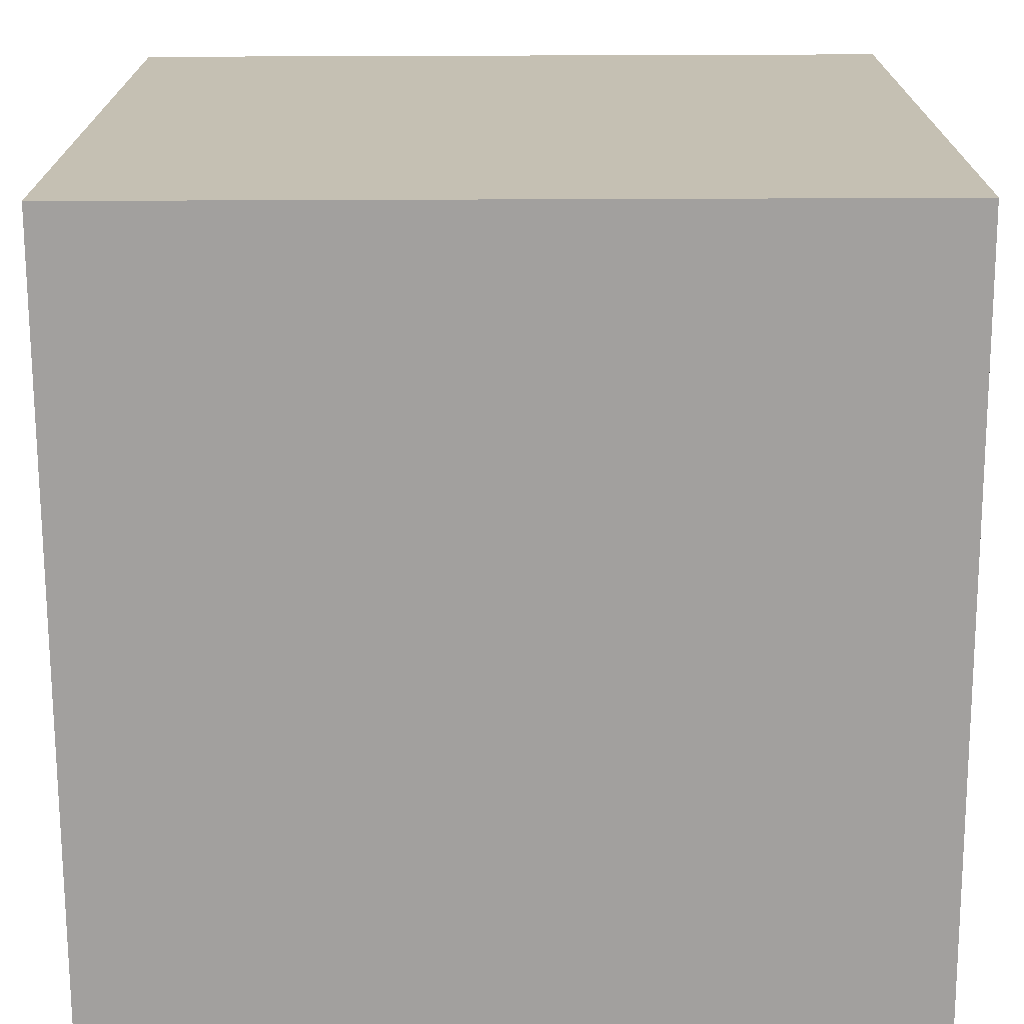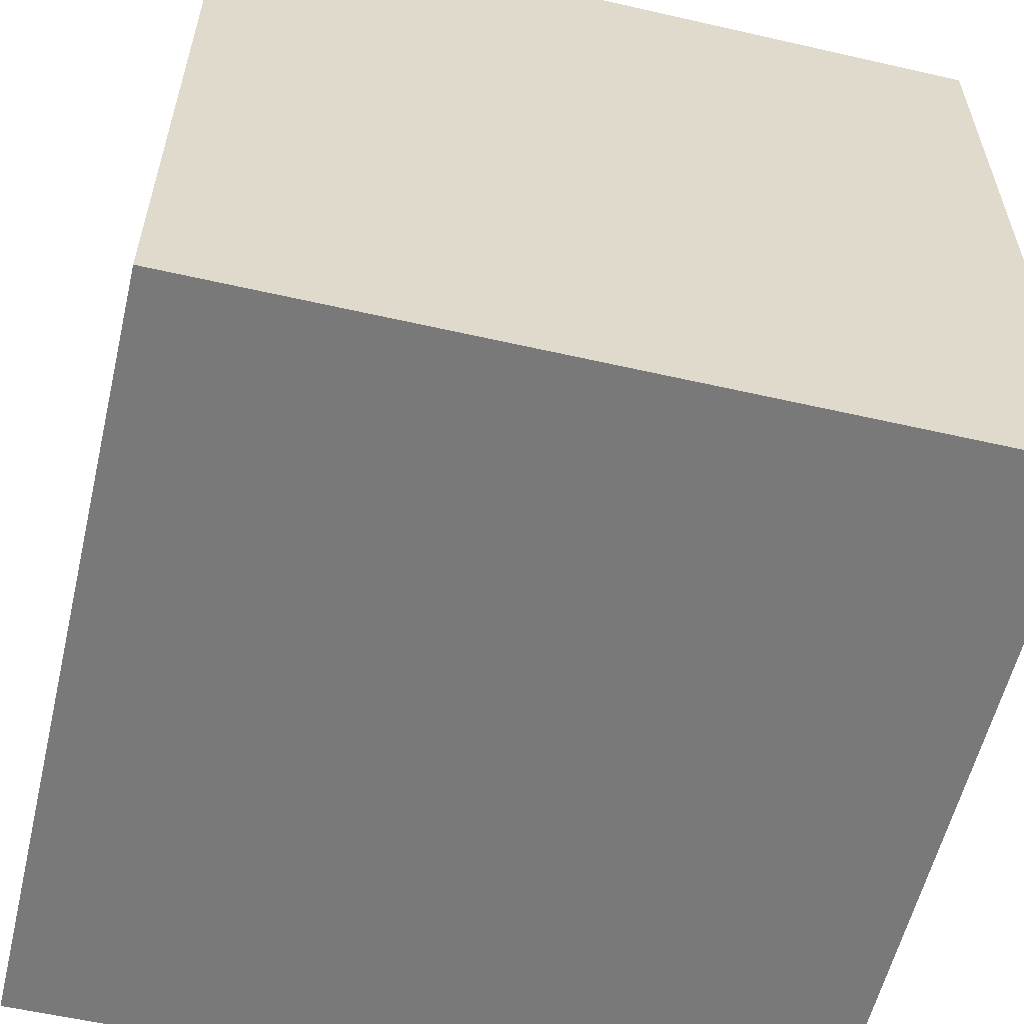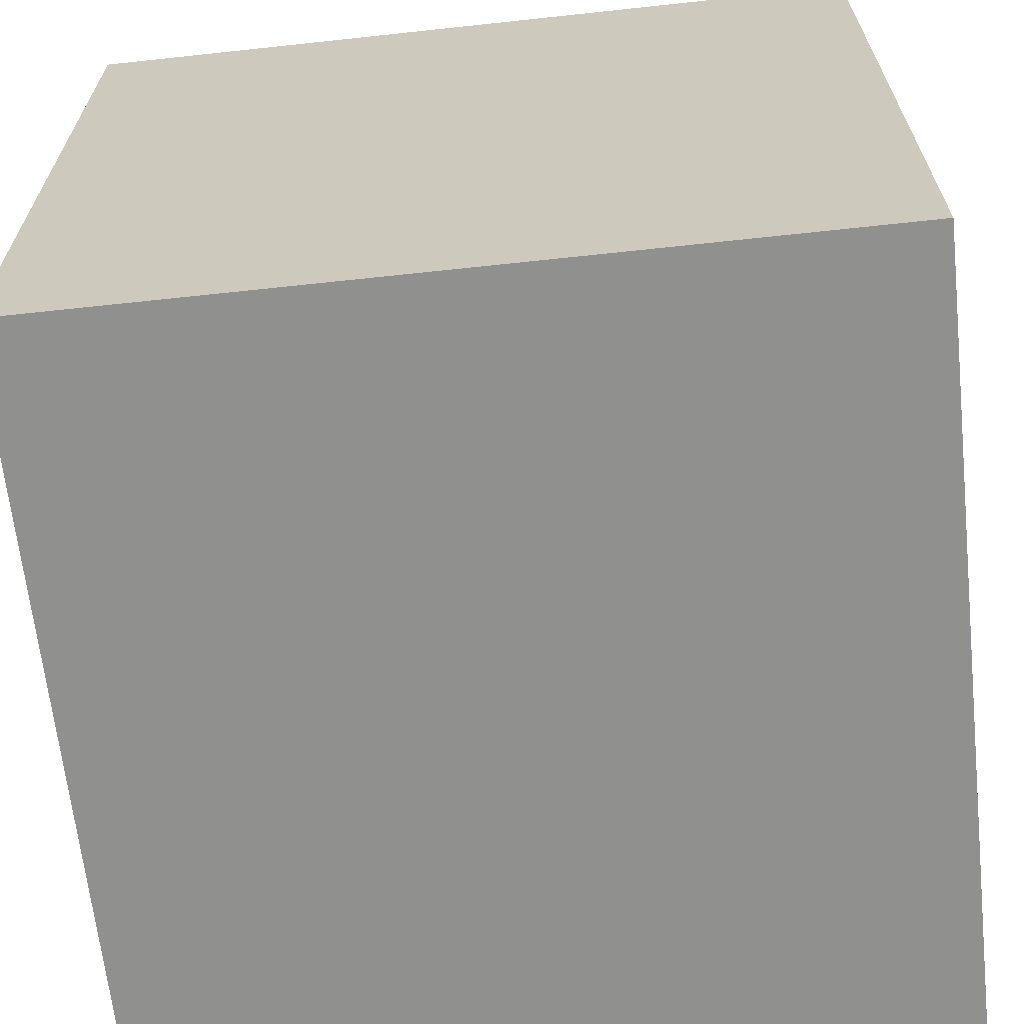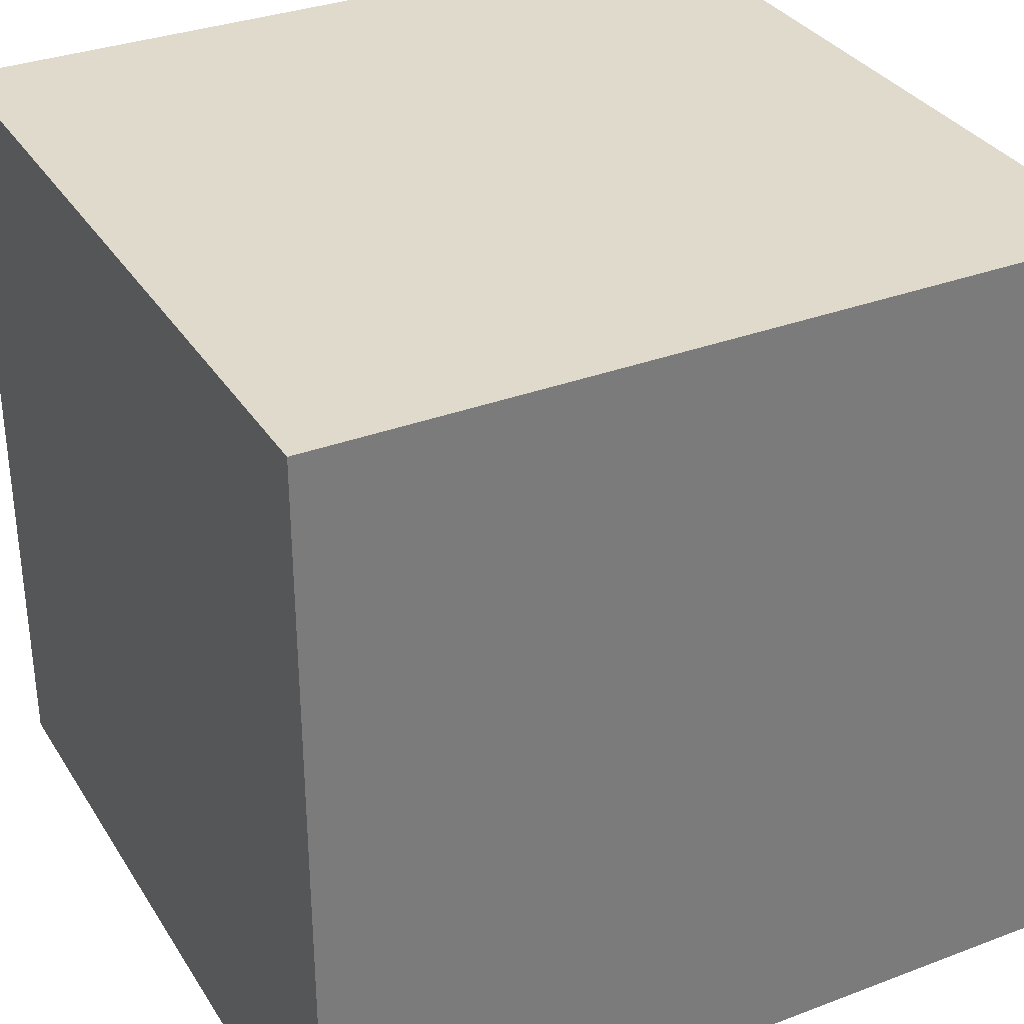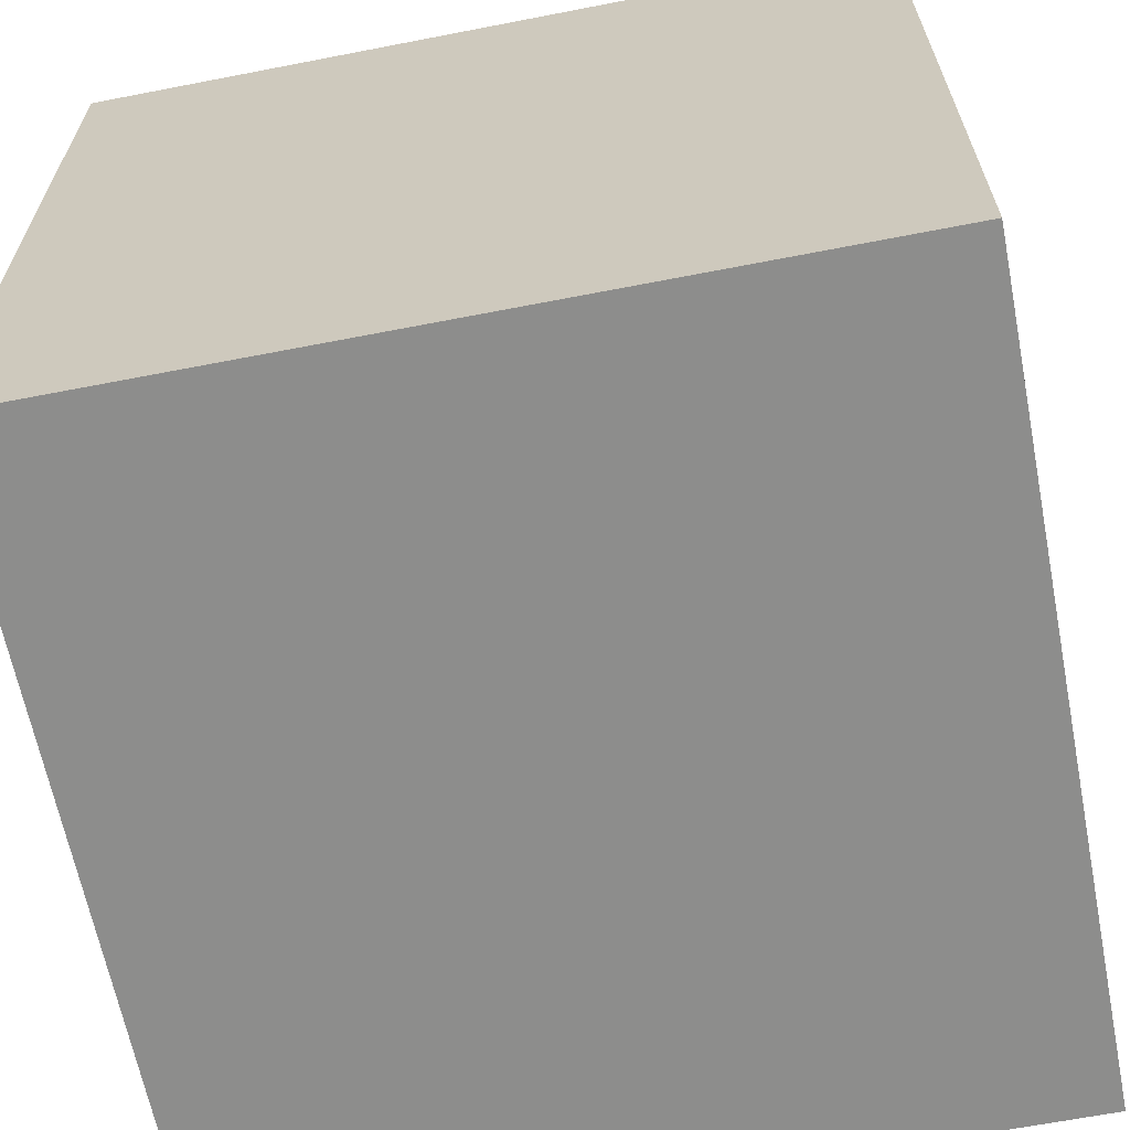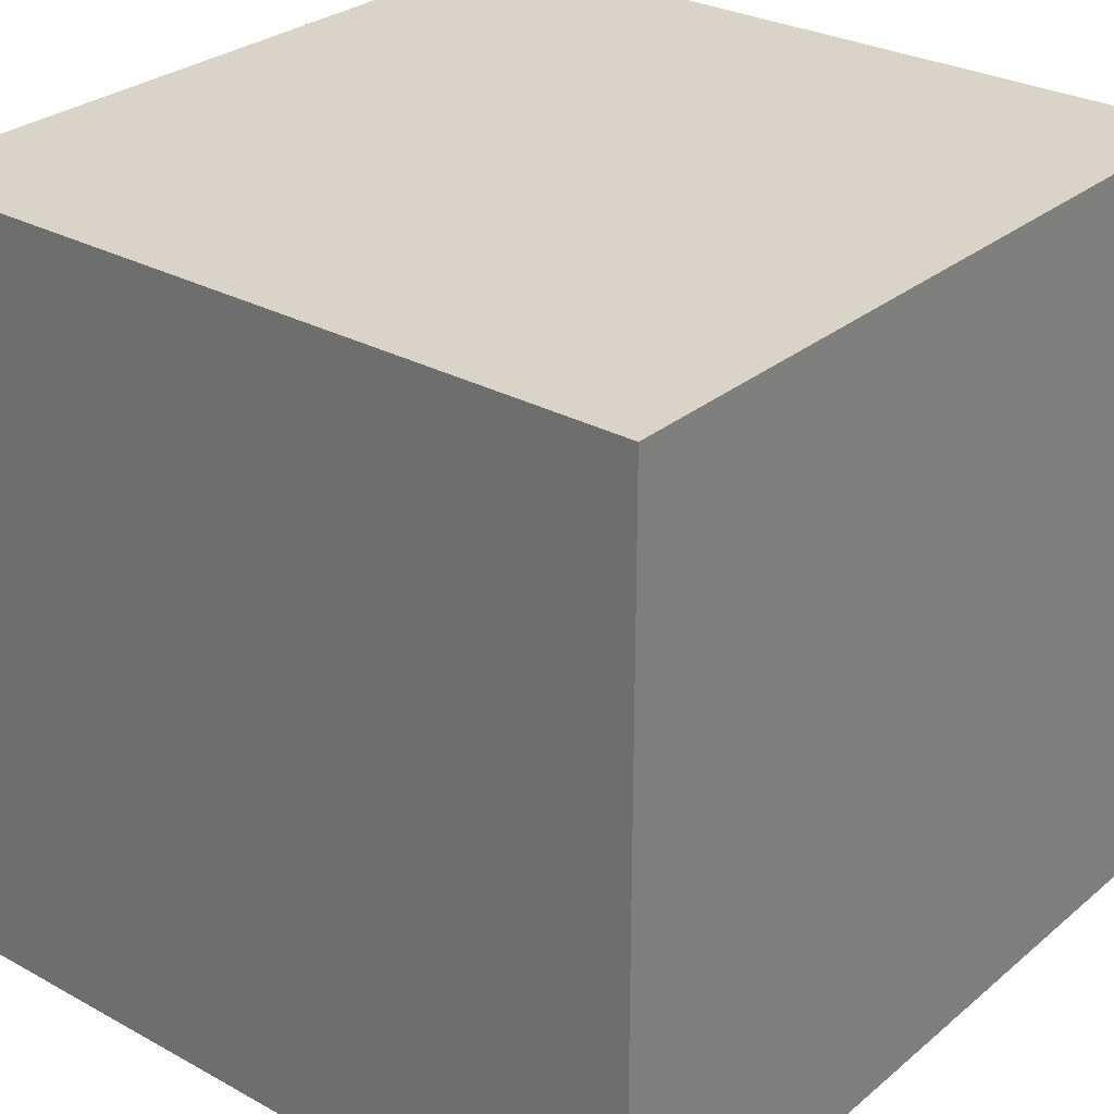
<metadata>
{"format":"obj","ext":"obj","renderer":"f3d","projection":"perspective","resolution":1024,"background":"white","views":[{"elev":-71.9,"azim":-179.8,"up":"+Y"},{"elev":-57.8,"azim":-13.3,"up":"+Y"},{"elev":-65.6,"azim":96.2,"up":"+Y"},{"elev":33.0,"azim":-27.5,"up":"+Y"},{"elev":-64.4,"azim":-78.9,"up":"+Z"},{"elev":28.8,"azim":129.3,"up":"+Z"}]}
</metadata>
<code>
v -48 0 48
v -48 0 -48
v -48 5 43
v -48 5 -44
v -48 12 36
v -48 12 -36
v -48 20 28
v -48 20 -29
v -48 27 21
v -48 27 -22
v -48 34 14
v -48 34 -15
v -48 41 7
v -48 41 -8
v -48 56 7
v -48 56 -8
v -48 63 14
v -48 63 -15
v -48 70 21
v -48 70 -22
v -48 77 28
v -48 77 -29
v -48 84 36
v -48 84 -36
v -48 92 43
v -48 92 -44
v -48 96 48
v -48 96 -48
v -43 68 45
v -43 68 43
v -43 70 45
v -43 70 43
v 46 27 45
v 46 27 43
v 46 29 45
v 46 29 43
v 46 68 43
v 46 68 40
v 46 70 43
v 46 70 40
v -45 68 45
v -45 68 43
v -45 70 45
v -45 70 43
v 44 27 45
v 44 27 43
v 44 29 45
v 44 29 43
v 44 68 43
v 44 68 40
v 44 70 43
v 44 70 40
v 48 0 48
v 48 0 -48
v 48 5 43
v 48 5 -44
v 48 12 36
v 48 12 -36
v 48 20 28
v 48 20 -29
v 48 27 21
v 48 27 -22
v 48 34 14
v 48 34 -15
v 48 41 7
v 48 41 -8
v 48 56 7
v 48 56 -8
v 48 63 14
v 48 63 -15
v 48 70 21
v 48 70 -22
v 48 77 28
v 48 77 -29
v 48 84 36
v 48 84 -36
v 48 92 43
v 48 92 -44
v 48 96 48
v 48 96 -48
v -48 0 48
v -48 96 48
v -43 5 48
v -43 92 48
v -36 12 48
v -36 84 48
v -28 20 48
v -28 77 48
v -21 27 48
v -21 70 48
v -14 34 48
v -14 63 48
v -7 41 48
v -7 56 48
v 8 41 48
v 8 56 48
v 15 34 48
v 15 63 48
v 22 27 48
v 22 70 48
v 29 20 48
v 29 77 48
v 36 12 48
v 36 84 48
v 44 5 48
v 44 92 48
v 48 0 48
v 48 96 48
v -45 68 43
v -45 70 43
v -43 68 43
v -43 70 43
v 44 27 43
v 44 29 43
v 46 27 43
v 46 29 43
v 44 68 40
v 44 70 40
v 46 68 40
v 46 70 40
v -45 68 45
v -45 70 45
v -43 68 45
v -43 70 45
v 44 27 45
v 44 29 45
v 46 27 45
v 46 29 45
v 44 68 43
v 44 70 43
v 46 68 43
v 46 70 43
v -48 0 -48
v -48 96 -48
v -43 5 -48
v -43 92 -48
v -36 12 -48
v -36 84 -48
v -28 20 -48
v -28 77 -48
v -21 27 -48
v -21 70 -48
v -14 34 -48
v -14 63 -48
v -7 41 -48
v -7 56 -48
v 8 41 -48
v 8 56 -48
v 15 34 -48
v 15 63 -48
v 22 27 -48
v 22 70 -48
v 29 20 -48
v 29 77 -48
v 36 12 -48
v 36 84 -48
v 44 5 -48
v 44 92 -48
v 48 0 -48
v 48 96 -48
v -48 0 48
v 48 0 48
v -43 0 43
v 44 0 43
v -36 0 36
v 36 0 36
v -28 0 28
v 29 0 28
v -21 0 21
v 22 0 21
v -14 0 14
v 15 0 14
v -7 0 7
v 8 0 7
v -7 0 -8
v 8 0 -8
v -14 0 -15
v 15 0 -15
v -21 0 -22
v 22 0 -22
v -28 0 -29
v 29 0 -29
v -36 0 -36
v 36 0 -36
v -43 0 -44
v 44 0 -44
v -48 0 -48
v 48 0 -48
v 44 29 45
v 46 29 45
v 44 29 43
v 46 29 43
v -45 70 45
v -43 70 45
v -45 70 43
v -43 70 43
v 44 70 43
v 46 70 43
v 44 70 40
v 46 70 40
v 44 27 45
v 46 27 45
v 44 27 43
v 46 27 43
v -45 68 45
v -43 68 45
v -45 68 43
v -43 68 43
v 44 68 43
v 46 68 43
v 44 68 40
v 46 68 40
v -48 96 48
v 48 96 48
v -43 96 43
v 44 96 43
v -36 96 36
v 36 96 36
v -28 96 28
v 29 96 28
v -21 96 21
v 22 96 21
v -14 96 14
v 15 96 14
v -7 96 7
v 8 96 7
v -7 96 -8
v 8 96 -8
v -14 96 -15
v 15 96 -15
v -21 96 -22
v 22 96 -22
v -28 96 -29
v 29 96 -29
v -36 96 -36
v 36 96 -36
v -43 96 -44
v 44 96 -44
v -48 96 -48
v 48 96 -48
f 3 2 1
f 4 2 3
f 5 4 3
f 6 4 5
f 7 6 5
f 8 6 7
f 9 8 7
f 10 8 9
f 11 10 9
f 12 10 11
f 13 12 11
f 14 12 13
f 15 13 11
f 15 14 13
f 16 12 14
f 16 14 15
f 17 11 9
f 17 15 11
f 17 16 15
f 18 12 16
f 18 16 17
f 18 10 12
f 19 9 7
f 19 17 9
f 19 18 17
f 20 10 18
f 20 18 19
f 20 8 10
f 21 7 5
f 21 19 7
f 21 20 19
f 22 8 20
f 22 20 21
f 22 6 8
f 23 5 3
f 23 21 5
f 23 22 21
f 24 6 22
f 24 22 23
f 24 4 6
f 25 3 1
f 25 23 3
f 25 24 23
f 26 4 24
f 26 24 25
f 26 2 4
f 27 25 1
f 27 26 25
f 28 2 26
f 28 26 27
f 31 30 29
f 32 30 31
f 35 34 33
f 36 34 35
f 39 38 37
f 40 38 39
f 41 42 43
f 43 42 44
f 45 46 47
f 47 46 48
f 49 50 51
f 51 50 52
f 53 54 55
f 55 54 56
f 55 56 57
f 57 56 58
f 57 58 59
f 59 58 60
f 59 60 61
f 61 60 62
f 61 62 63
f 63 62 64
f 63 64 65
f 65 64 66
f 63 65 67
f 65 66 67
f 66 64 68
f 67 66 68
f 61 63 69
f 63 67 69
f 67 68 69
f 68 64 70
f 69 68 70
f 64 62 70
f 59 61 71
f 61 69 71
f 69 70 71
f 70 62 72
f 71 70 72
f 62 60 72
f 57 59 73
f 59 71 73
f 71 72 73
f 72 60 74
f 73 72 74
f 60 58 74
f 55 57 75
f 57 73 75
f 73 74 75
f 74 58 76
f 75 74 76
f 58 56 76
f 53 55 77
f 55 75 77
f 75 76 77
f 76 56 78
f 77 76 78
f 56 54 78
f 53 77 79
f 77 78 79
f 78 54 80
f 79 78 80
f 83 82 81
f 84 82 83
f 85 84 83
f 86 84 85
f 87 86 85
f 88 86 87
f 89 88 87
f 90 88 89
f 91 90 89
f 92 90 91
f 93 92 91
f 94 92 93
f 95 93 91
f 95 94 93
f 96 92 94
f 96 94 95
f 97 91 89
f 97 95 91
f 97 96 95
f 98 92 96
f 98 96 97
f 98 90 92
f 99 89 87
f 99 97 89
f 99 98 97
f 100 90 98
f 100 98 99
f 100 88 90
f 101 87 85
f 101 99 87
f 101 100 99
f 102 88 100
f 102 100 101
f 102 86 88
f 103 85 83
f 103 101 85
f 103 102 101
f 104 86 102
f 104 102 103
f 104 84 86
f 105 83 81
f 105 103 83
f 105 104 103
f 106 84 104
f 106 104 105
f 106 82 84
f 107 105 81
f 107 106 105
f 108 82 106
f 108 106 107
f 111 110 109
f 112 110 111
f 115 114 113
f 116 114 115
f 119 118 117
f 120 118 119
f 121 122 123
f 123 122 124
f 125 126 127
f 127 126 128
f 129 130 131
f 131 130 132
f 133 134 135
f 135 134 136
f 135 136 137
f 137 136 138
f 137 138 139
f 139 138 140
f 139 140 141
f 141 140 142
f 141 142 143
f 143 142 144
f 143 144 145
f 145 144 146
f 143 145 147
f 145 146 147
f 146 144 148
f 147 146 148
f 141 143 149
f 143 147 149
f 147 148 149
f 148 144 150
f 149 148 150
f 144 142 150
f 139 141 151
f 141 149 151
f 149 150 151
f 150 142 152
f 151 150 152
f 142 140 152
f 137 139 153
f 139 151 153
f 151 152 153
f 152 140 154
f 153 152 154
f 140 138 154
f 135 137 155
f 137 153 155
f 153 154 155
f 154 138 156
f 155 154 156
f 138 136 156
f 133 135 157
f 135 155 157
f 155 156 157
f 156 136 158
f 157 156 158
f 136 134 158
f 133 157 159
f 157 158 159
f 158 134 160
f 159 158 160
f 163 162 161
f 164 162 163
f 165 164 163
f 166 164 165
f 167 166 165
f 168 166 167
f 169 168 167
f 170 168 169
f 171 170 169
f 172 170 171
f 173 172 171
f 174 172 173
f 175 173 171
f 175 174 173
f 176 172 174
f 176 174 175
f 177 171 169
f 177 175 171
f 177 176 175
f 178 172 176
f 178 176 177
f 178 170 172
f 179 169 167
f 179 177 169
f 179 178 177
f 180 170 178
f 180 178 179
f 180 168 170
f 181 167 165
f 181 179 167
f 181 180 179
f 182 168 180
f 182 180 181
f 182 166 168
f 183 165 163
f 183 181 165
f 183 182 181
f 184 166 182
f 184 182 183
f 184 164 166
f 185 163 161
f 185 183 163
f 185 184 183
f 186 164 184
f 186 184 185
f 186 162 164
f 187 185 161
f 187 186 185
f 188 162 186
f 188 186 187
f 191 190 189
f 192 190 191
f 195 194 193
f 196 194 195
f 199 198 197
f 200 198 199
f 201 202 203
f 203 202 204
f 205 206 207
f 207 206 208
f 209 210 211
f 211 210 212
f 213 214 215
f 215 214 216
f 215 216 217
f 217 216 218
f 217 218 219
f 219 218 220
f 219 220 221
f 221 220 222
f 221 222 223
f 223 222 224
f 223 224 225
f 225 224 226
f 223 225 227
f 225 226 227
f 226 224 228
f 227 226 228
f 221 223 229
f 223 227 229
f 227 228 229
f 228 224 230
f 229 228 230
f 224 222 230
f 219 221 231
f 221 229 231
f 229 230 231
f 230 222 232
f 231 230 232
f 222 220 232
f 217 219 233
f 219 231 233
f 231 232 233
f 232 220 234
f 233 232 234
f 220 218 234
f 215 217 235
f 217 233 235
f 233 234 235
f 234 218 236
f 235 234 236
f 218 216 236
f 213 215 237
f 215 235 237
f 235 236 237
f 236 216 238
f 237 236 238
f 216 214 238
f 213 237 239
f 237 238 239
f 238 214 240
f 239 238 240

</code>
